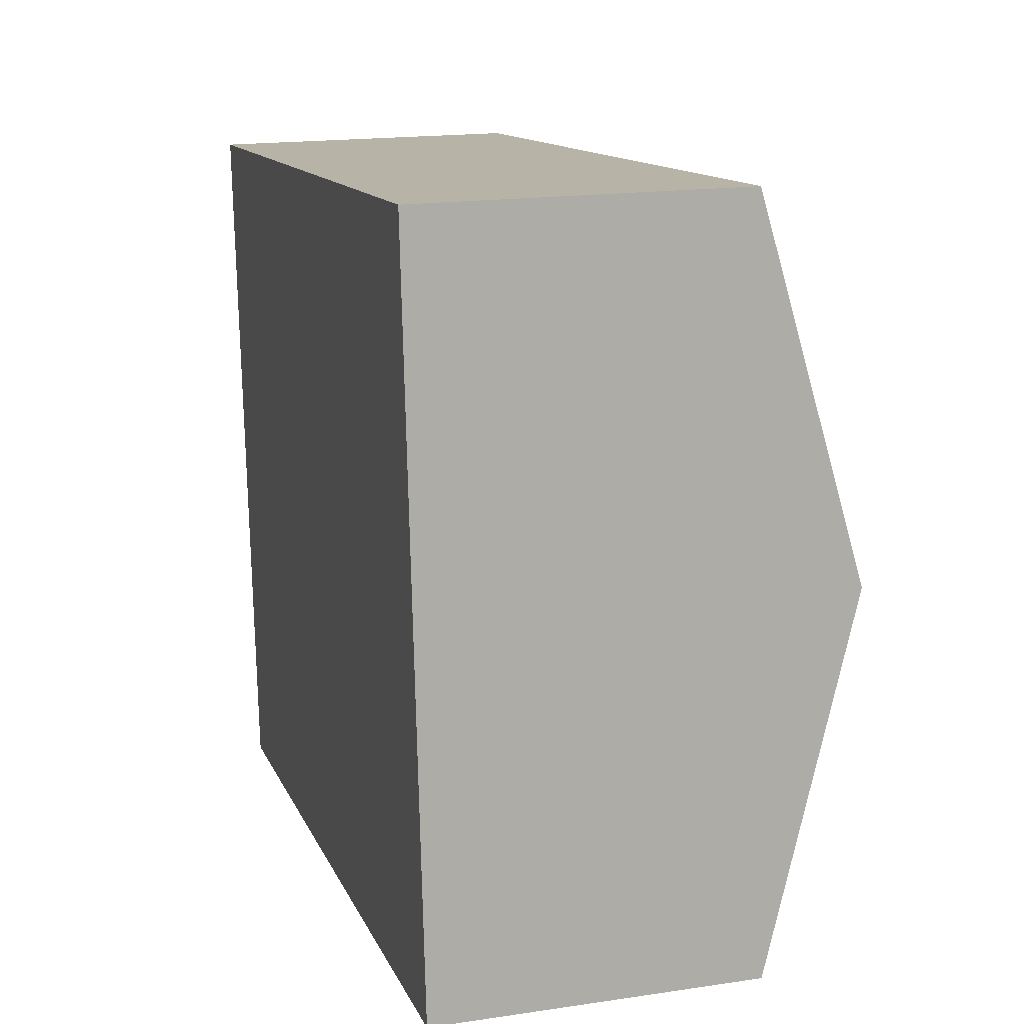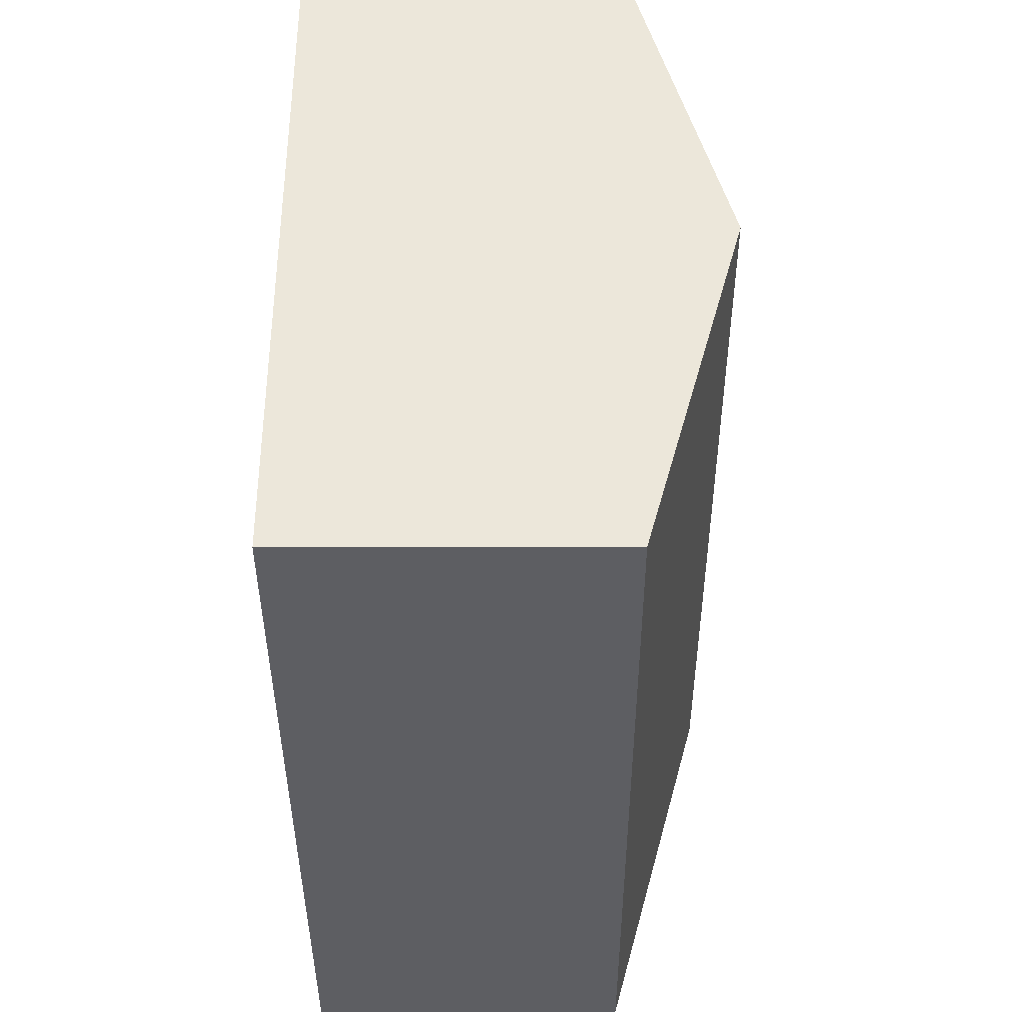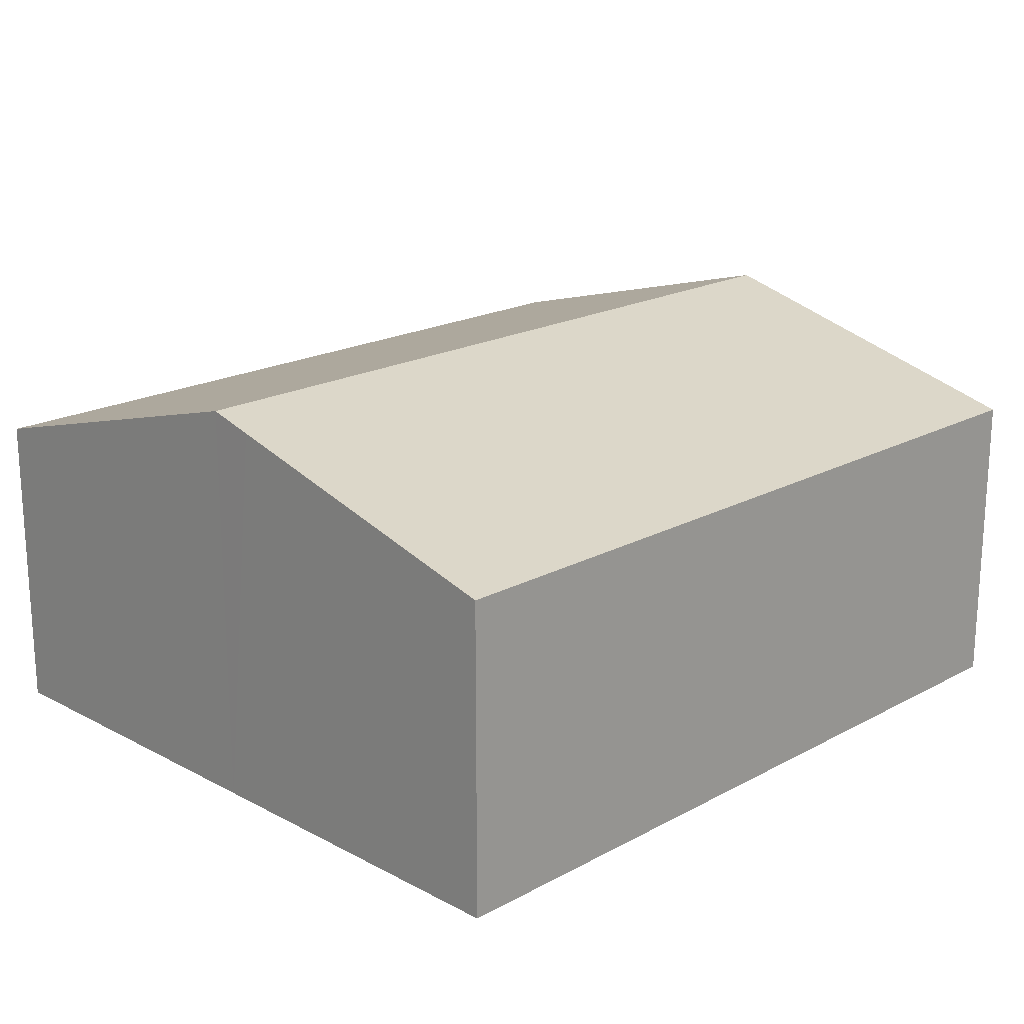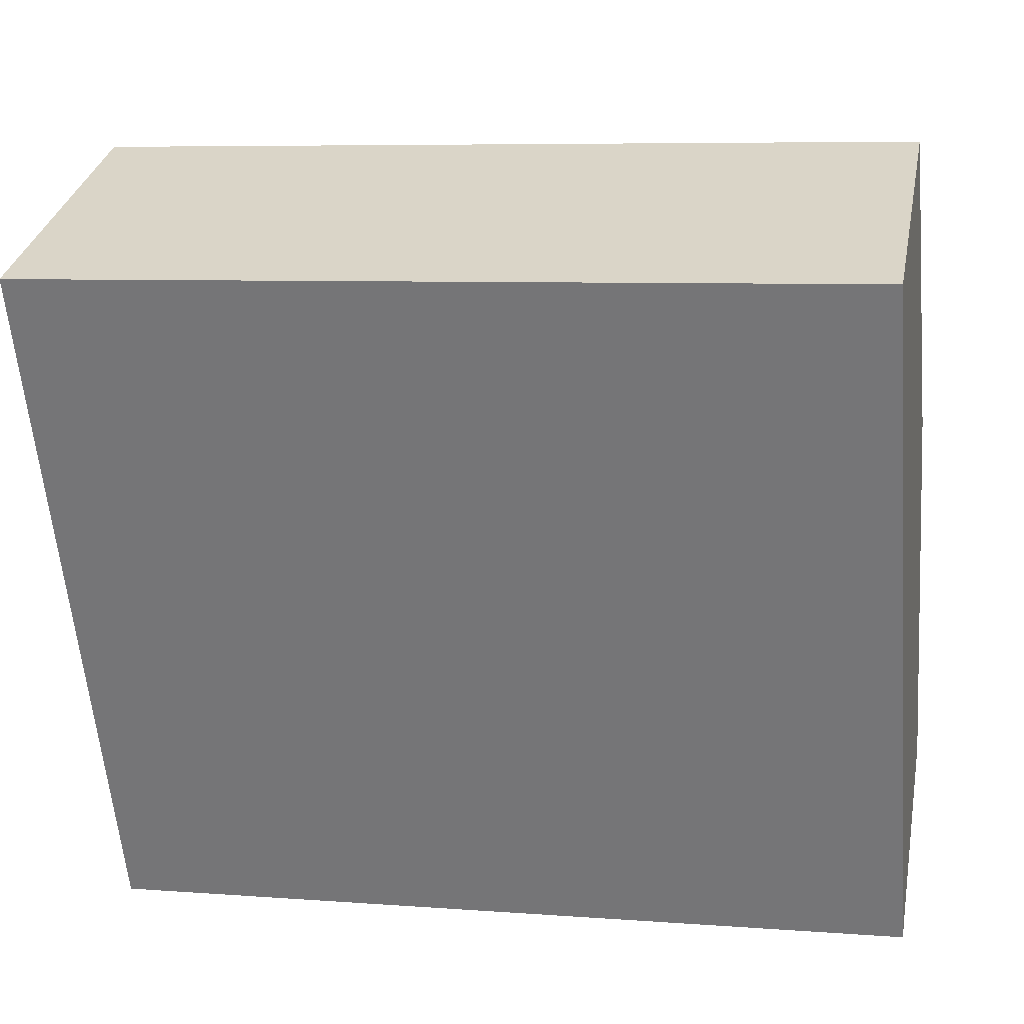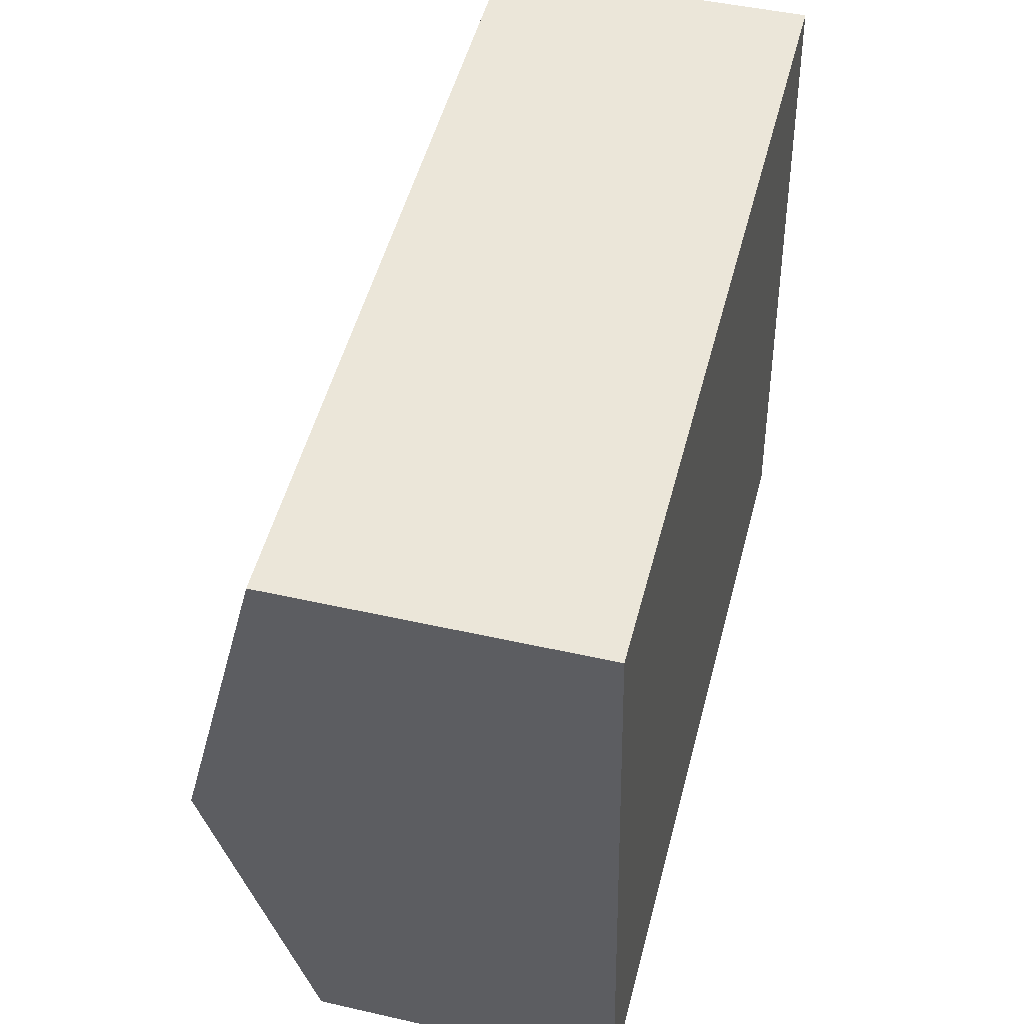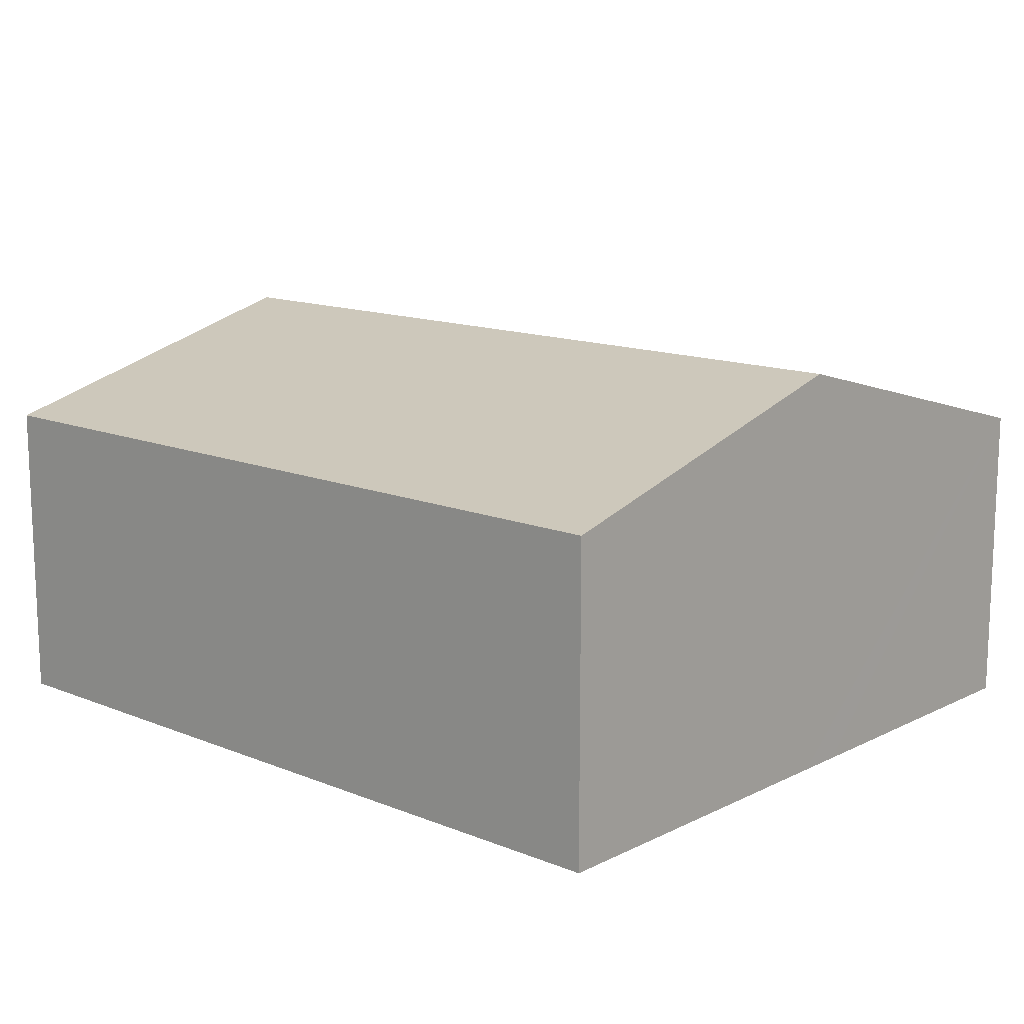
<metadata>
{"format":"obj","ext":"obj","renderer":"f3d","projection":"perspective","resolution":1024,"background":"white","views":[{"elev":17.6,"azim":73.7,"up":"+Z"},{"elev":-33.5,"azim":90.2,"up":"+Z"},{"elev":19.4,"azim":-50.2,"up":"+Y"},{"elev":31.6,"azim":11.0,"up":"+Z"},{"elev":46.2,"azim":-75.4,"up":"+Z"},{"elev":13.6,"azim":-142.7,"up":"+Y"}]}
</metadata>
<code>
v  0.473 2.407 -5.472
v  6.464 3.093 -2.382
v  6.685 2.407 -4.935
v  6.448 3.142 -2.199
v  0.237 3.142 -2.736
v  6.211 2.407 0.538
v  0.206 3.047 -2.382
v  0 2.407 1.474e-16
v  0 0 0
v  6.211 -3.294e-17 0.538
v  6.448 1.347e-16 -2.199
v  6.464 1.459e-16 -2.382
v  6.685 3.022e-16 -4.935
v  0.473 3.351e-16 -5.472
v  0.237 1.675e-16 -2.736
v  0.206 1.459e-16 -2.382
g defaultobject
f 1 2 3
f 2 1 4
f 4 1 5
f 6 7 8
f 7 6 5
f 5 6 4
f 9 6 8
f 6 9 10
f 10 4 6
f 4 10 11
f 4 11 2
f 2 11 3
f 3 11 12
f 3 12 13
f 13 1 3
f 1 13 14
f 14 5 1
f 5 14 15
f 5 15 7
f 7 15 8
f 8 15 16
f 8 16 9
f 12 14 13
f 14 12 11
f 14 11 10
f 14 10 15
f 15 10 9
f 15 9 16

</code>
